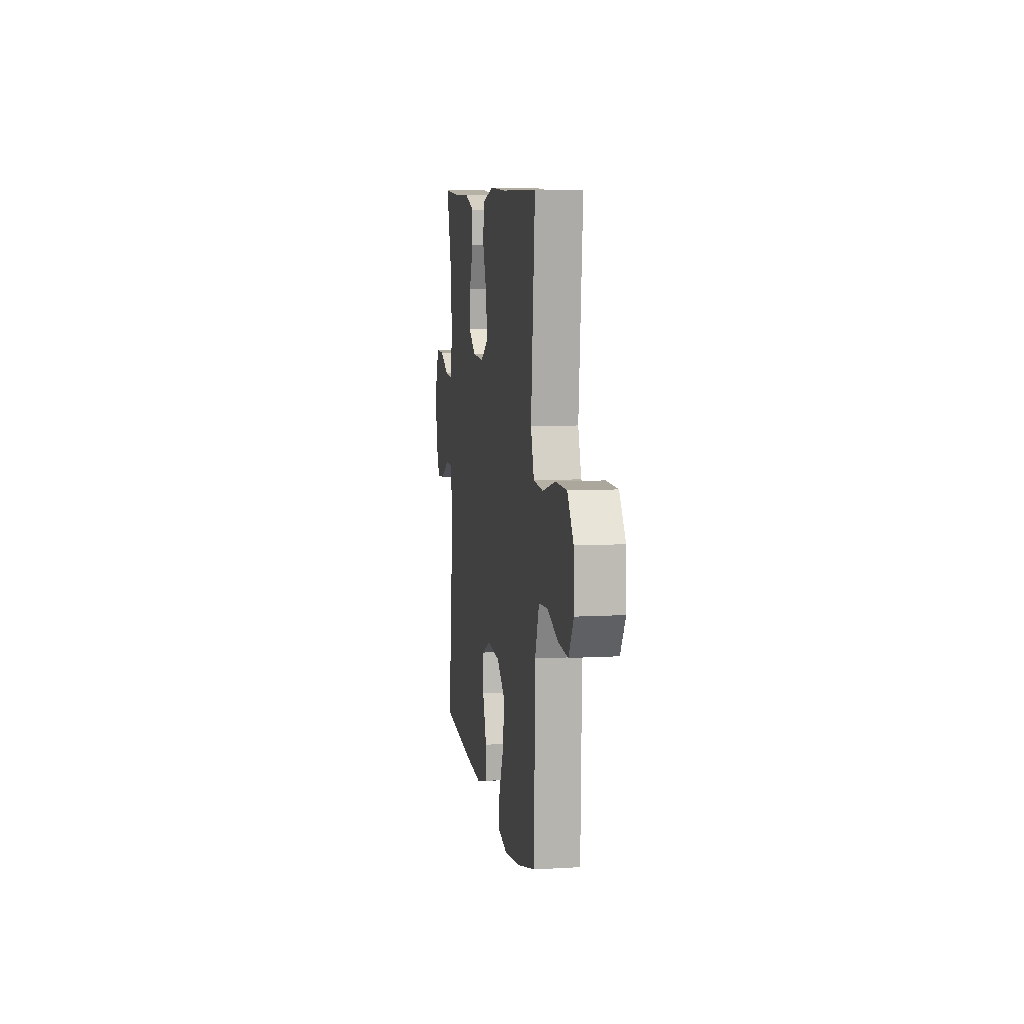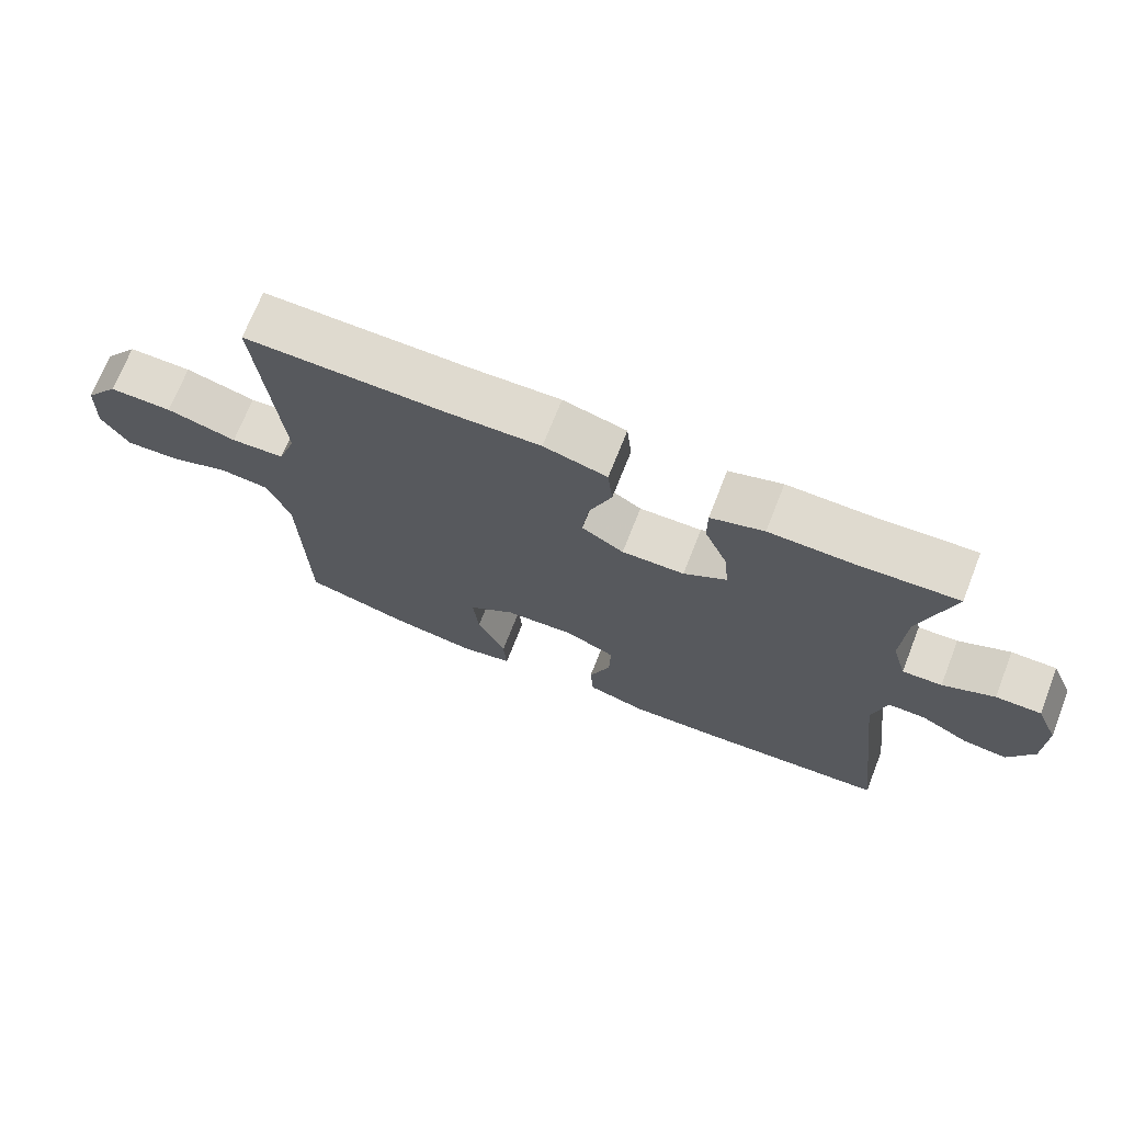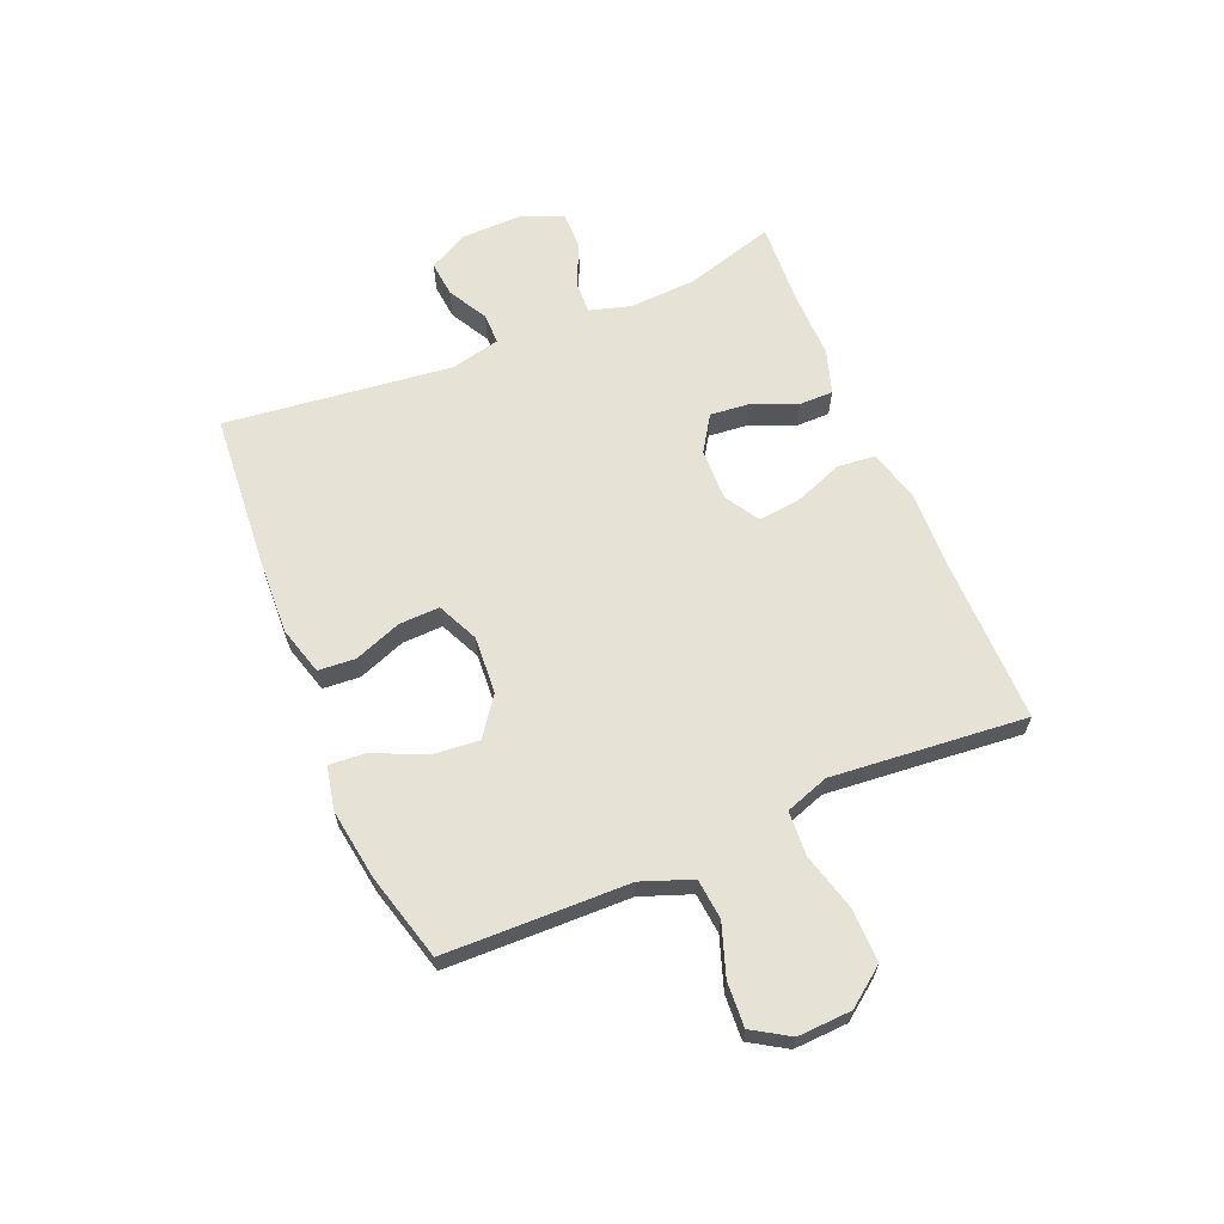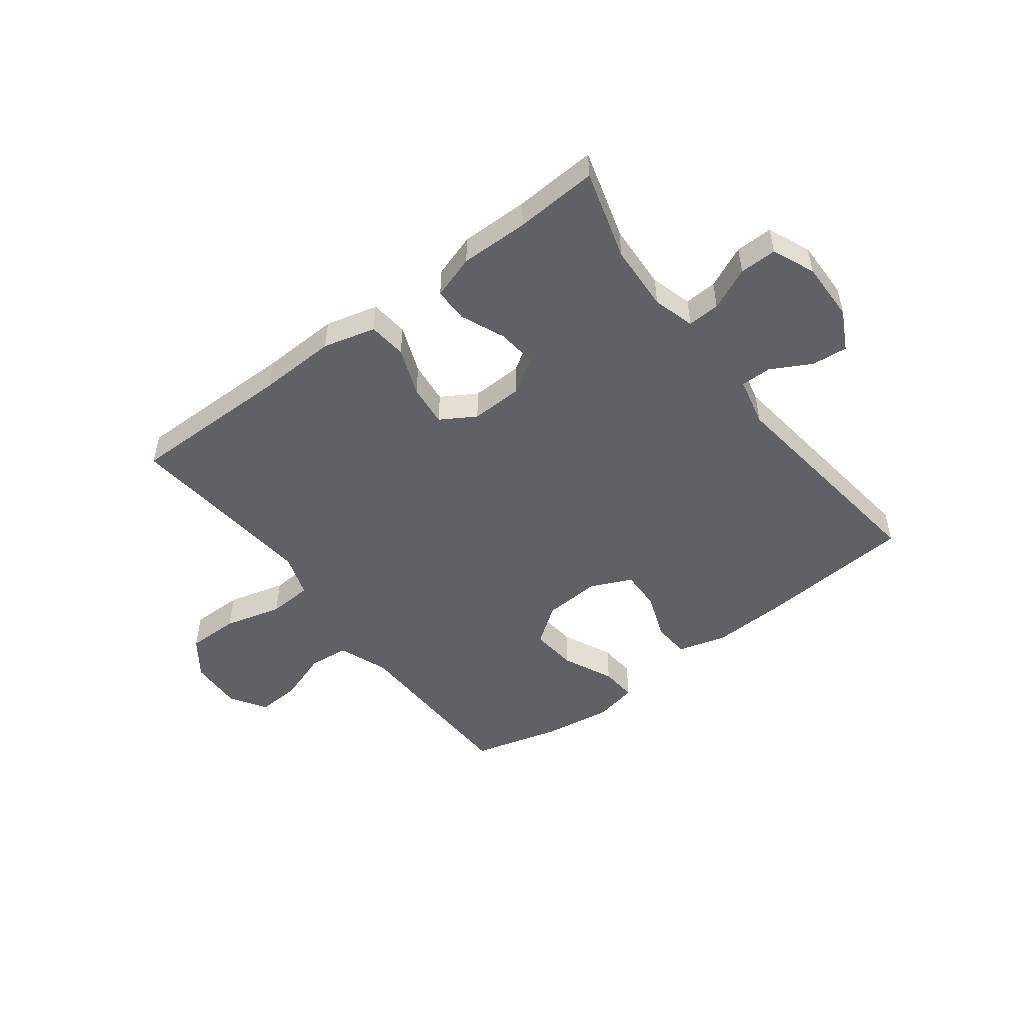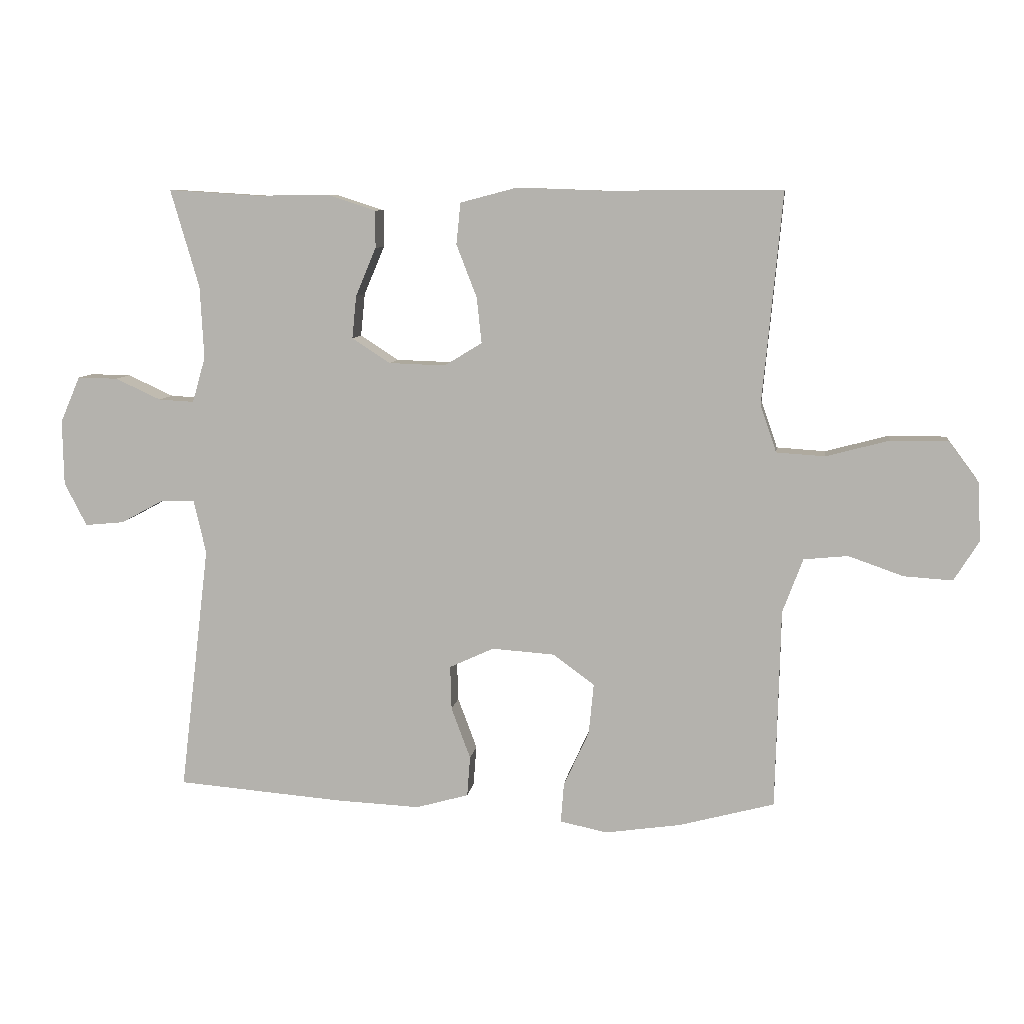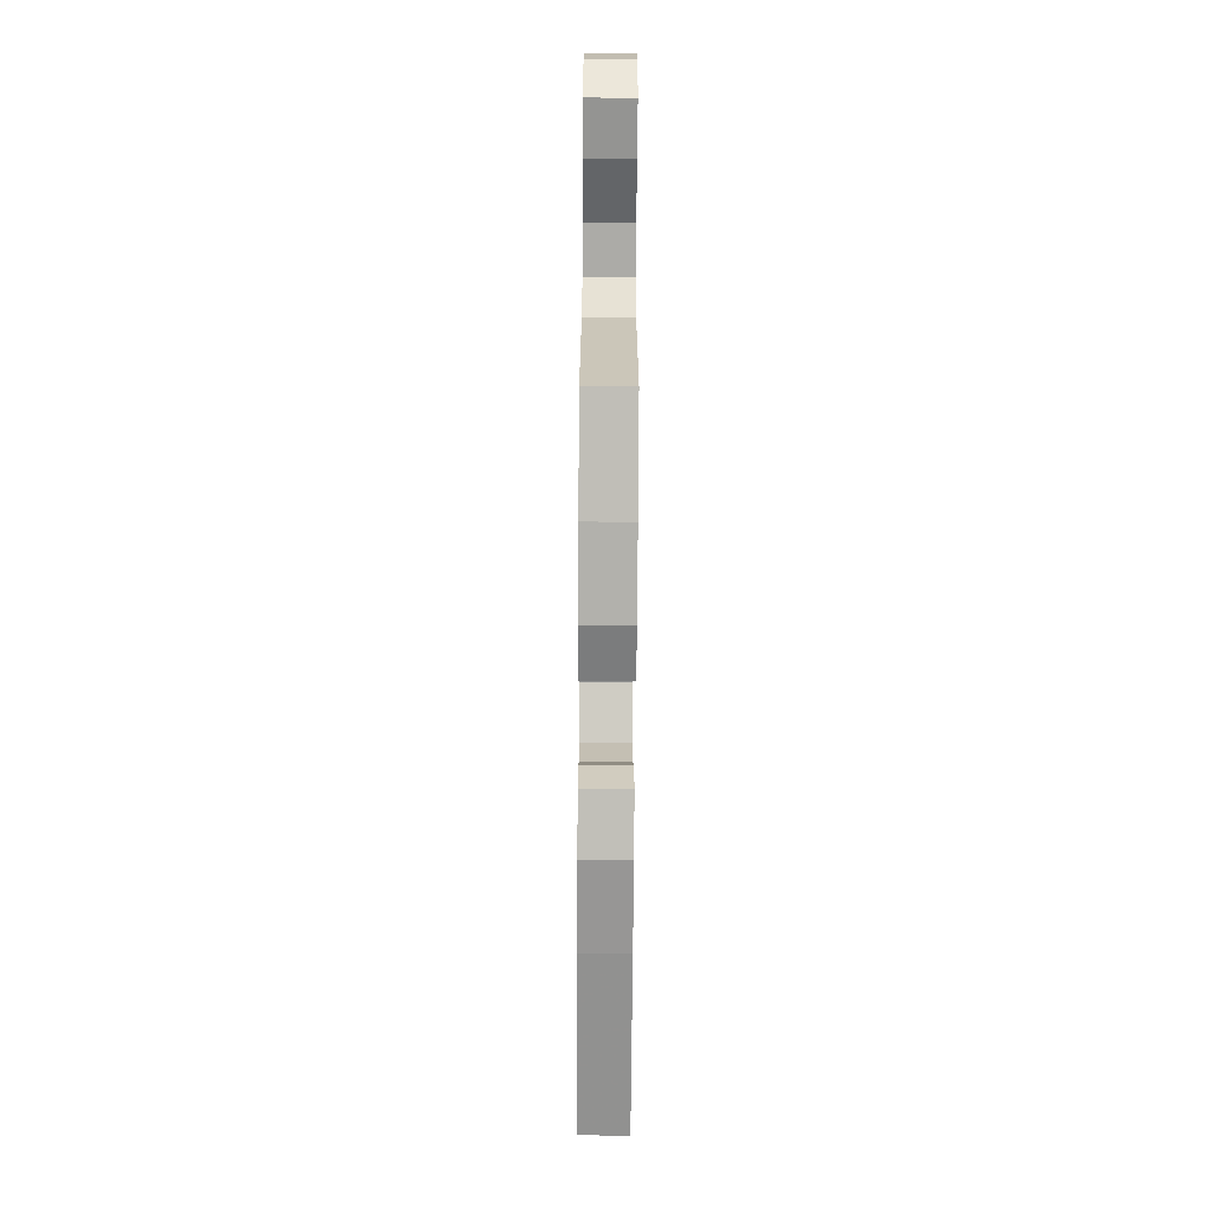
<metadata>
{"format":"obj","ext":"obj","renderer":"f3d","projection":"perspective","resolution":1024,"background":"white","views":[{"elev":8.4,"azim":-98.8,"up":"+Z"},{"elev":70.7,"azim":21.5,"up":"+Z"},{"elev":64.0,"azim":-112.9,"up":"+Y"},{"elev":-49.7,"azim":37.2,"up":"+Y"},{"elev":8.4,"azim":-172.2,"up":"+Z"},{"elev":-70.6,"azim":-90.4,"up":"+Z"}]}
</metadata>
<code>
v 0.5 0.07 -0.5
v 0.226 0.07 -0.522
v 0.095 0.07 -0.528
v 0.01 0.07 -0.504
v 0.005 0.07 -0.439
v 0.036 0.07 -0.356
v 0.038 0.07 -0.285
v -0.034 0.07 -0.252
v -0.135 0.07 -0.259
v -0.202 0.07 -0.308
v -0.194 0.07 -0.39
v -0.153 0.07 -0.479
v -0.148 0.07 -0.543
v -0.224 0.07 -0.559
v -0.347 0.07 -0.541
v -0.5 0.07 -0.5
v -0.505 0.07 -0.31
v -0.508 0.07 -0.178
v -0.541 0.07 -0.09
v -0.612 0.07 -0.083
v -0.701 0.07 -0.114
v -0.779 0.07 -0.119
v -0.819 0.07 -0.055
v -0.815 0.07 0.039
v -0.766 0.07 0.105
v -0.674 0.07 0.105
v -0.572 0.07 0.078
v -0.494 0.07 0.083
v -0.468 0.07 0.159
v -0.479 0.07 0.276
v -0.5 0.07 0.5
v -0.212 0.07 0.499
v -0.074 0.07 0.504
v 0.018 0.07 0.48
v 0.025 0.07 0.413
v -0.008 0.07 0.328
v -0.016 0.07 0.254
v 0.045 0.07 0.217
v 0.136 0.07 0.22
v 0.198 0.07 0.26
v 0.191 0.07 0.329
v 0.158 0.07 0.407
v 0.158 0.07 0.467
v 0.235 0.07 0.492
v 0.355 0.07 0.491
v 0.5 0.07 0.5
v 0.454 0.07 0.342
v 0.448 0.07 0.225
v 0.469 0.07 0.152
v 0.526 0.07 0.155
v 0.6 0.07 0.189
v 0.665 0.07 0.19
v 0.697 0.07 0.116
v 0.695 0.07 0.011
v 0.659 0.07 -0.059
v 0.596 0.07 -0.053
v 0.526 0.07 -0.015
v 0.472 0.07 -0.015
v 0.452 0.07 -0.101
v 0.5 0 -0.5
v 0.226 0 -0.522
v 0.095 0 -0.528
v 0.01 0 -0.504
v 0.005 0 -0.439
v 0.036 0 -0.356
v 0.038 0 -0.285
v -0.034 0 -0.252
v -0.135 0 -0.259
v -0.202 0 -0.308
v -0.194 0 -0.39
v -0.153 0 -0.479
v -0.148 0 -0.543
v -0.224 0 -0.559
v -0.347 0 -0.541
v -0.5 0 -0.5
v -0.505 0 -0.31
v -0.508 0 -0.178
v -0.541 0 -0.09
v -0.612 0 -0.083
v -0.701 0 -0.114
v -0.779 0 -0.119
v -0.819 0 -0.055
v -0.815 0 0.039
v -0.766 0 0.105
v -0.674 0 0.105
v -0.572 0 0.078
v -0.494 0 0.083
v -0.468 0 0.159
v -0.479 0 0.276
v -0.5 0 0.5
v -0.212 0 0.499
v -0.074 0 0.504
v 0.018 0 0.48
v 0.025 0 0.413
v -0.008 0 0.328
v -0.016 0 0.254
v 0.045 0 0.217
v 0.136 0 0.22
v 0.198 0 0.26
v 0.191 0 0.329
v 0.158 0 0.407
v 0.158 0 0.467
v 0.235 0 0.492
v 0.355 0 0.491
v 0.5 0 0.5
v 0.454 0 0.342
v 0.448 0 0.225
v 0.469 0 0.152
v 0.526 0 0.155
v 0.6 0 0.189
v 0.665 0 0.19
v 0.697 0 0.116
v 0.695 0 0.011
v 0.659 0 -0.059
v 0.596 0 -0.053
v 0.526 0 -0.015
v 0.472 0 -0.015
v 0.452 0 -0.101
f 54 55 56 57
f 54 57 58
f 53 54 58
f 50 51 52 53
f 49 50 53 58
f 48 49 58 59
f 45 46 47
f 45 47 48
f 44 45 48 59
f 41 42 43 44
f 40 41 44 59
f 33 34 35 36
f 32 33 36 37
f 29 30 31 32
f 28 29 32 37
f 24 25 26 27
f 24 27 28
f 23 24 28
f 20 21 22 23
f 19 20 23 28
f 18 19 28 37
f 11 12 13 14
f 10 11 14 15
f 3 4 5 6
f 3 6 7
f 2 3 7
f 1 2 7
f 39 40 59 1
f 17 18 37 38
f 10 15 16 17
f 9 10 17 38
f 8 9 38 39
f 39 1 7
f 7 8 39
f 116 115 114 113
f 117 116 113
f 117 113 112
f 112 111 110 109
f 117 112 109 108
f 118 117 108 107
f 106 105 104
f 107 106 104
f 118 107 104 103
f 103 102 101 100
f 118 103 100 99
f 95 94 93 92
f 96 95 92 91
f 91 90 89 88
f 96 91 88 87
f 86 85 84 83
f 87 86 83
f 87 83 82
f 82 81 80 79
f 87 82 79 78
f 96 87 78 77
f 73 72 71 70
f 74 73 70 69
f 65 64 63 62
f 66 65 62
f 66 62 61
f 66 61 60
f 60 118 99 98
f 97 96 77 76
f 76 75 74 69
f 97 76 69 68
f 98 97 68 67
f 66 60 98
f 98 67 66
f 1 60 61 2
f 2 61 62 3
f 3 62 63 4
f 4 63 64 5
f 5 64 65 6
f 6 65 66 7
f 7 66 67 8
f 8 67 68 9
f 9 68 69 10
f 10 69 70 11
f 11 70 71 12
f 12 71 72 13
f 13 72 73 14
f 14 73 74 15
f 15 74 75 16
f 16 75 76 17
f 17 76 77 18
f 18 77 78 19
f 19 78 79 20
f 20 79 80 21
f 21 80 81 22
f 22 81 82 23
f 23 82 83 24
f 24 83 84 25
f 25 84 85 26
f 26 85 86 27
f 27 86 87 28
f 28 87 88 29
f 29 88 89 30
f 30 89 90 31
f 31 90 91 32
f 32 91 92 33
f 33 92 93 34
f 34 93 94 35
f 35 94 95 36
f 36 95 96 37
f 37 96 97 38
f 38 97 98 39
f 39 98 99 40
f 40 99 100 41
f 41 100 101 42
f 42 101 102 43
f 43 102 103 44
f 44 103 104 45
f 45 104 105 46
f 46 105 106 47
f 47 106 107 48
f 48 107 108 49
f 49 108 109 50
f 50 109 110 51
f 51 110 111 52
f 52 111 112 53
f 53 112 113 54
f 54 113 114 55
f 55 114 115 56
f 56 115 116 57
f 57 116 117 58
f 58 117 118 59
f 59 118 60 1

</code>
